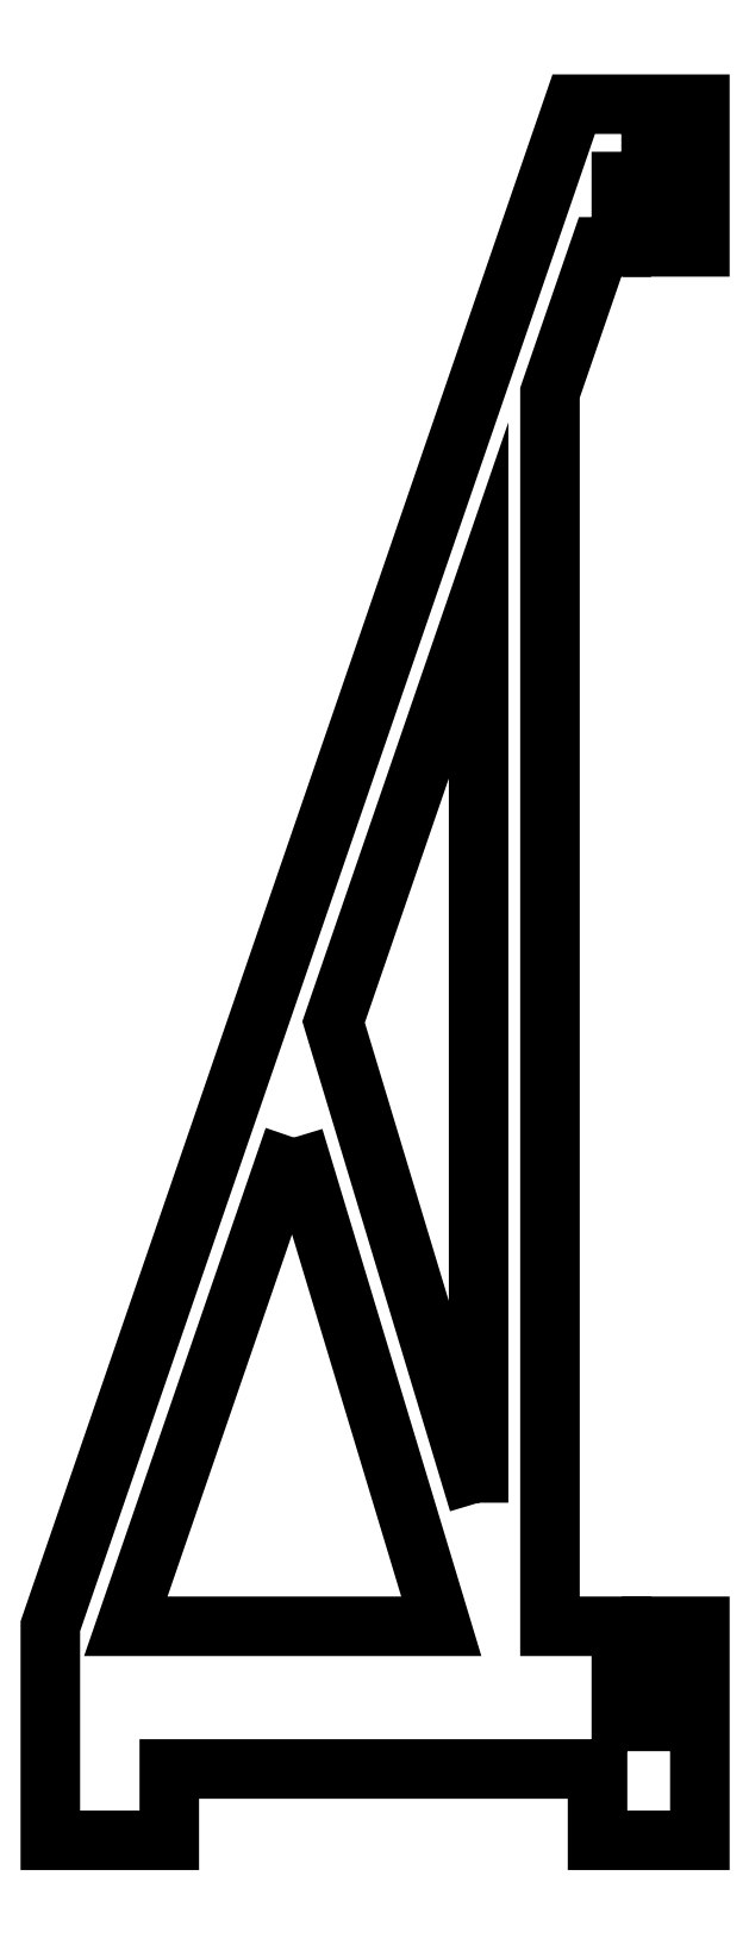
<metadata>
{"format":"dxf","ext":"dxf","renderer":"ezdxf+matplotlib","layout":"modelspace","background":"white","min_lineweight":24,"dpi":150}
</metadata>
<code>
0
SECTION
2
ENTITIES
0
LWPOLYLINE
8
0
90
22
70
1
43
0
10
0
20
66
10
1.3
20
66
10
1.3
20
62
10
3.3
20
62
10
3.3
20
68
10
-2
20
68
10
-24
20
4
10
-24
20
-5
10
-19
20
-5
10
-19
20
-2
10
-1
20
-2
10
-1
20
-5
10
3.3
20
-5
10
3.3
20
4
10
1.3
20
4
10
1.3
20
0
10
0
20
0
10
0
20
4
10
-3
20
4
10
-3
20
55.86
10
-0.8902
20
62
10
0
20
62
0
LWPOLYLINE
8
0
90
3
70
1
43
0
10
-13.76
20
24.55
10
-7.567
20
4
10
-20.83
20
4
0
LWPOLYLINE
8
0
90
3
70
1
43
0
10
-6
20
9.196
10
-12.09
20
29.41
10
-6
20
47.14
0
ENDSEC
0
EOF

</code>
